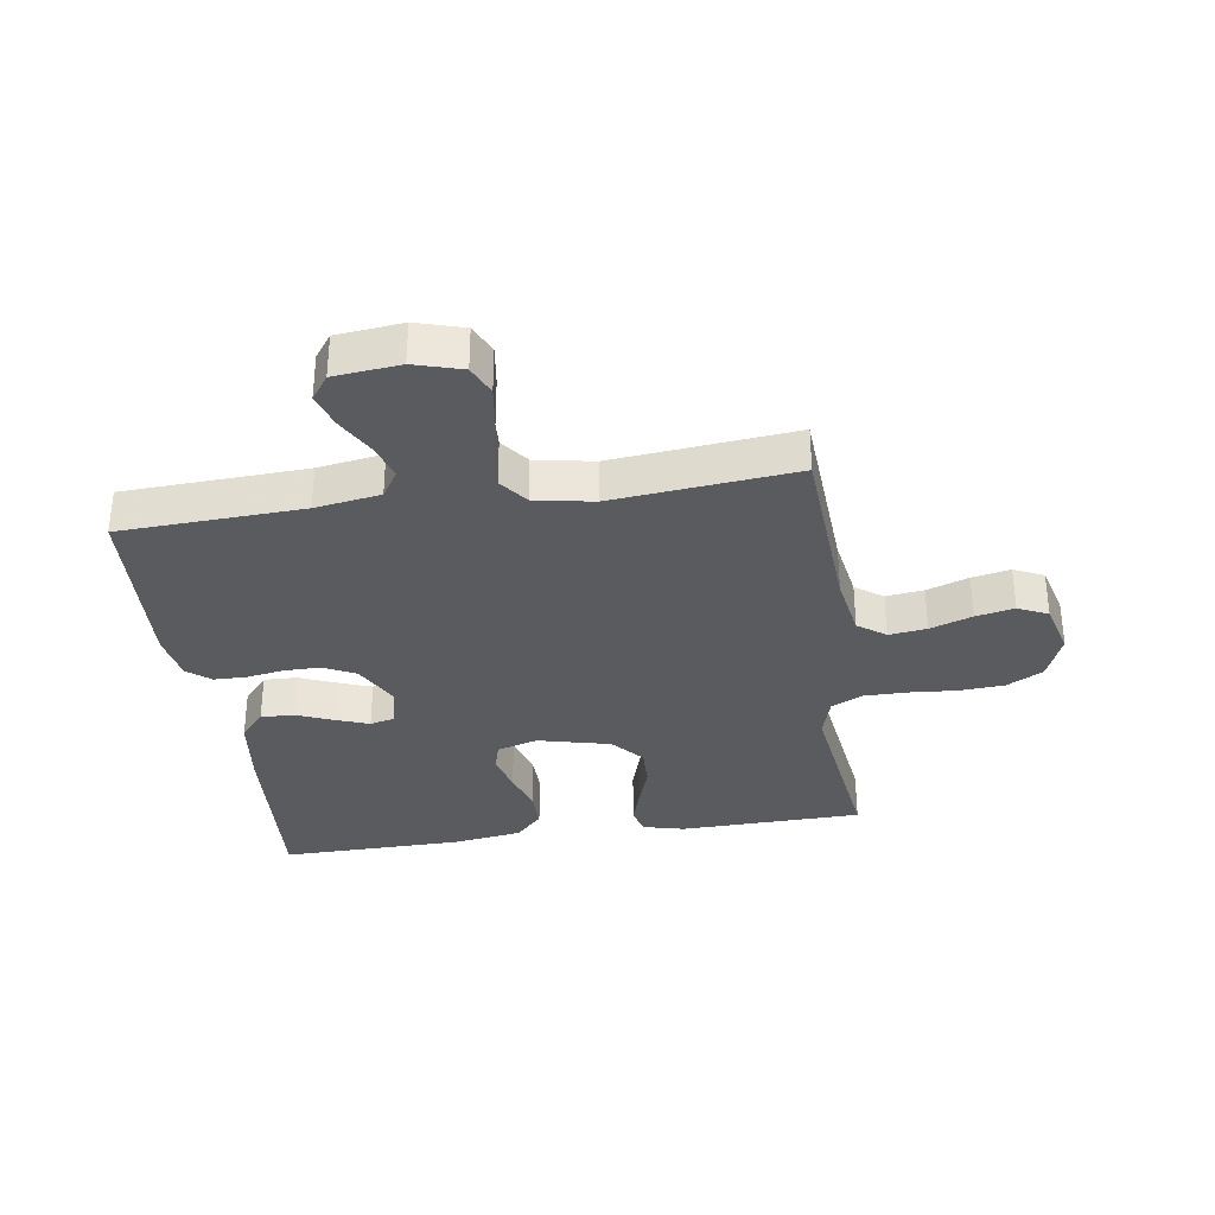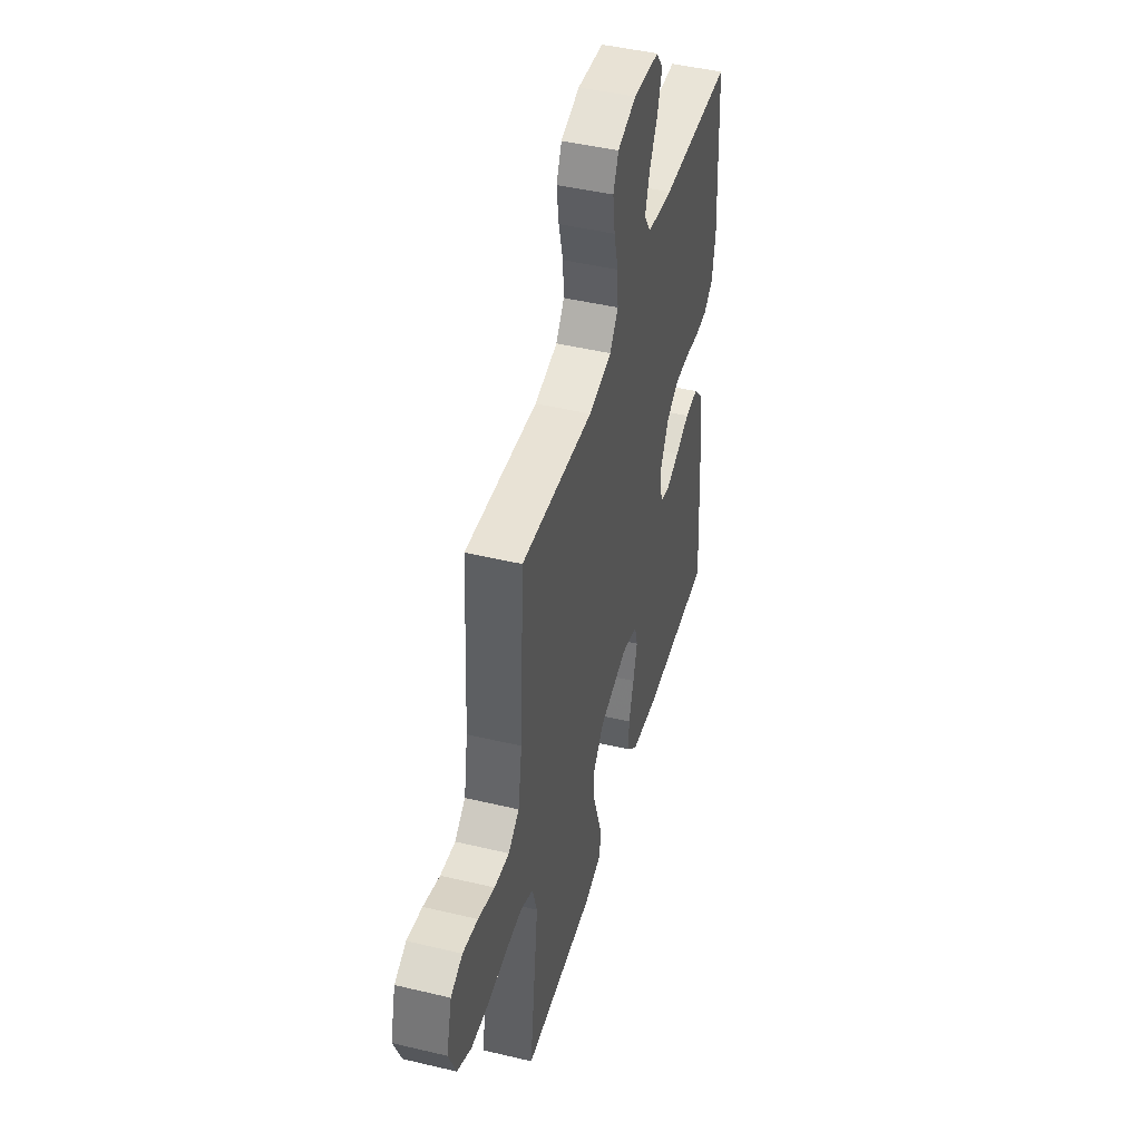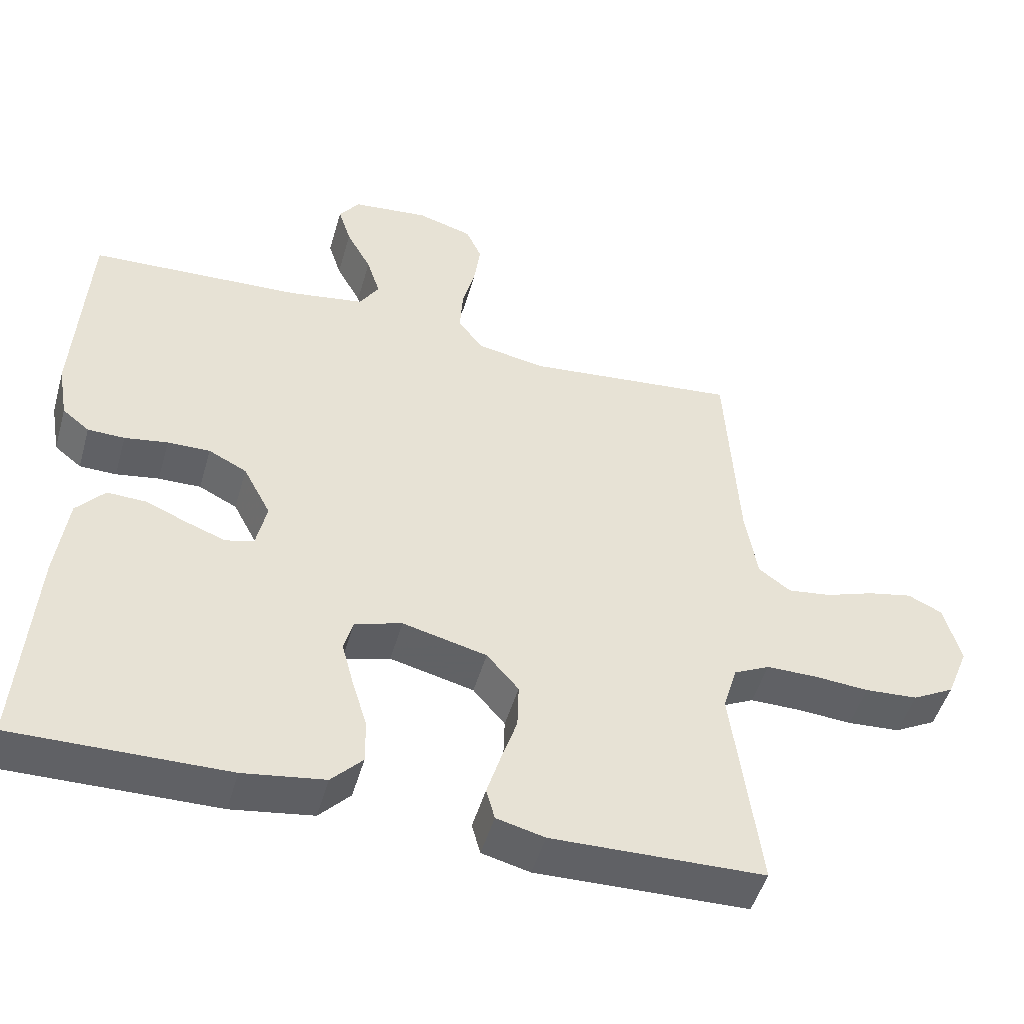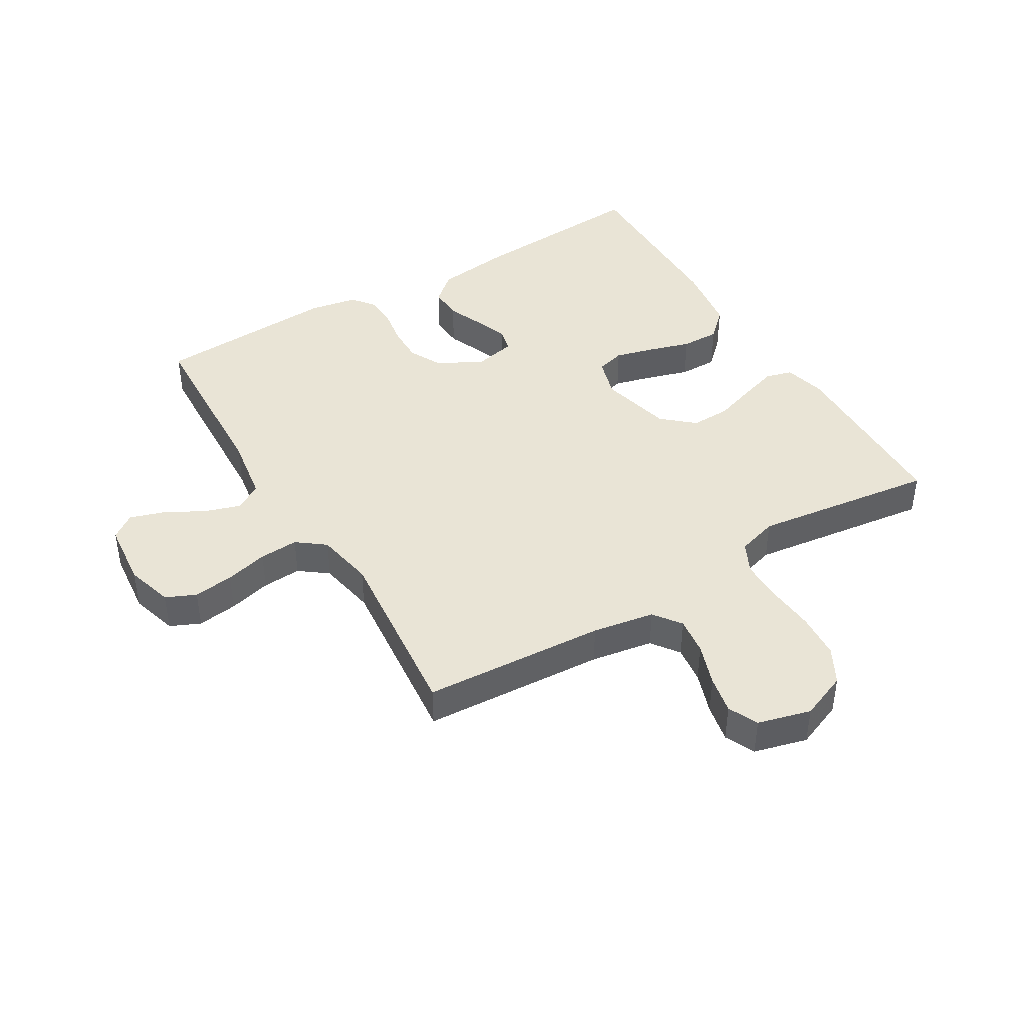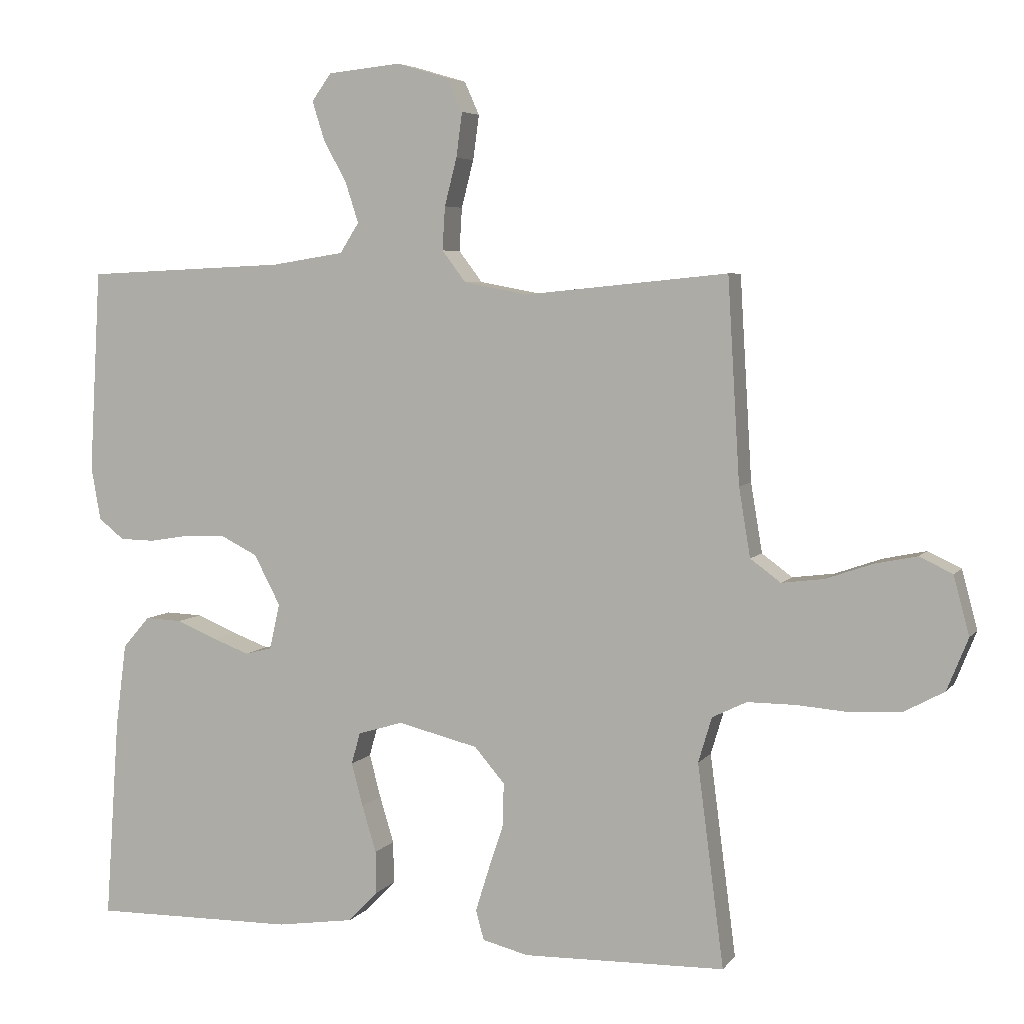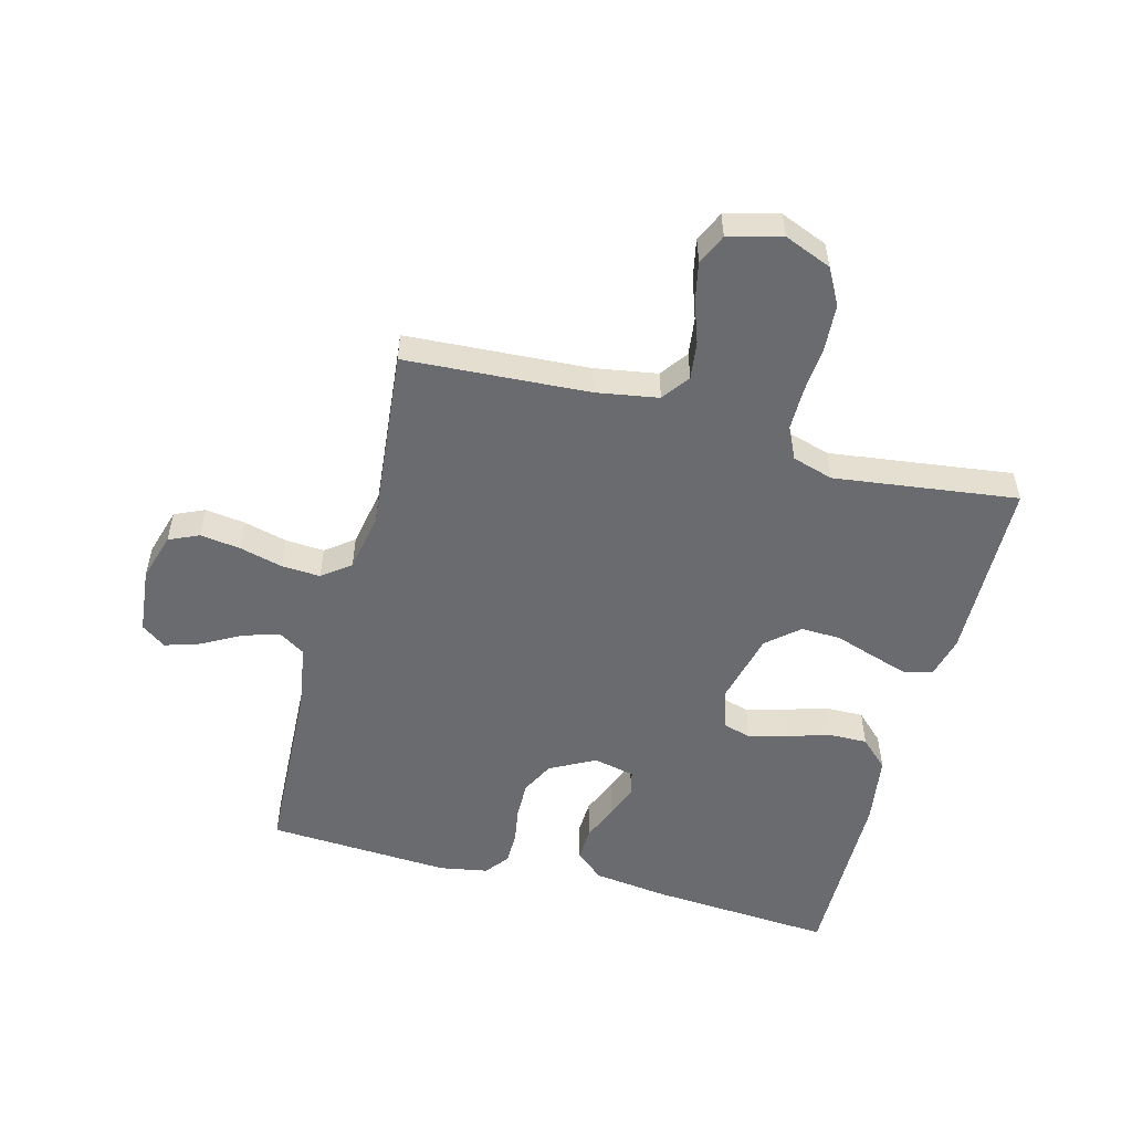
<metadata>
{"format":"obj","ext":"obj","renderer":"f3d","projection":"perspective","resolution":1024,"background":"white","views":[{"elev":-33.3,"azim":8.5,"up":"+Y"},{"elev":45.6,"azim":105.4,"up":"+Z"},{"elev":-48.8,"azim":-15.8,"up":"+Z"},{"elev":42.7,"azim":59.1,"up":"+Y"},{"elev":5.3,"azim":19.6,"up":"+Z"},{"elev":-53.3,"azim":75.2,"up":"+Y"}]}
</metadata>
<code>
v 0.5 0.07 0.5
v 0.518 0.07 0.2
v 0.535 0.07 0.098
v 0.58 0.07 0.065
v 0.642 0.07 0.073
v 0.711 0.07 0.097
v 0.774 0.07 0.11
v 0.823 0.07 0.087
v 0.846 0.07 0
v 0.815 0.07 -0.077
v 0.756 0.07 -0.109
v 0.681 0.07 -0.114
v 0.603 0.07 -0.108
v 0.532 0.07 -0.108
v 0.481 0.07 -0.133
v 0.461 0.07 -0.2
v 0.5 0.07 -0.5
v 0.2 0.07 -0.507
v 0.132 0.07 -0.49
v 0.12 0.07 -0.446
v 0.139 0.07 -0.385
v 0.162 0.07 -0.316
v 0.164 0.07 -0.251
v 0.119 0.07 -0.199
v 0 0.07 -0.17
v -0.067 0.07 -0.19
v -0.08 0.07 -0.237
v -0.063 0.07 -0.301
v -0.042 0.07 -0.37
v -0.041 0.07 -0.433
v -0.085 0.07 -0.479
v -0.2 0.07 -0.496
v -0.5 0.07 -0.5
v -0.479 0.07 -0.2
v -0.463 0.07 -0.077
v -0.423 0.07 -0.031
v -0.368 0.07 -0.033
v -0.308 0.07 -0.058
v -0.254 0.07 -0.078
v -0.214 0.07 -0.068
v -0.199 0.07 0
v -0.238 0.07 0.074
v -0.292 0.07 0.101
v -0.352 0.07 0.1
v -0.413 0.07 0.09
v -0.465 0.07 0.091
v -0.503 0.07 0.121
v -0.517 0.07 0.2
v -0.5 0.07 0.5
v -0.2 0.07 0.514
v -0.093 0.07 0.531
v -0.065 0.07 0.575
v -0.084 0.07 0.634
v -0.119 0.07 0.698
v -0.137 0.07 0.755
v -0.108 0.07 0.795
v 0 0.07 0.806
v 0.078 0.07 0.783
v 0.1 0.07 0.734
v 0.091 0.07 0.668
v 0.073 0.07 0.598
v 0.069 0.07 0.534
v 0.104 0.07 0.488
v 0.2 0.07 0.47
v 0.5 0 0.5
v 0.518 0 0.2
v 0.535 0 0.098
v 0.58 0 0.065
v 0.642 0 0.073
v 0.711 0 0.097
v 0.774 0 0.11
v 0.823 0 0.087
v 0.846 0 0
v 0.815 0 -0.077
v 0.756 0 -0.109
v 0.681 0 -0.114
v 0.603 0 -0.108
v 0.532 0 -0.108
v 0.481 0 -0.133
v 0.461 0 -0.2
v 0.5 0 -0.5
v 0.2 0 -0.507
v 0.132 0 -0.49
v 0.12 0 -0.446
v 0.139 0 -0.385
v 0.162 0 -0.316
v 0.164 0 -0.251
v 0.119 0 -0.199
v 0 0 -0.17
v -0.067 0 -0.19
v -0.08 0 -0.237
v -0.063 0 -0.301
v -0.042 0 -0.37
v -0.041 0 -0.433
v -0.085 0 -0.479
v -0.2 0 -0.496
v -0.5 0 -0.5
v -0.479 0 -0.2
v -0.463 0 -0.077
v -0.423 0 -0.031
v -0.368 0 -0.033
v -0.308 0 -0.058
v -0.254 0 -0.078
v -0.214 0 -0.068
v -0.199 0 0
v -0.238 0 0.074
v -0.292 0 0.101
v -0.352 0 0.1
v -0.413 0 0.09
v -0.465 0 0.091
v -0.503 0 0.121
v -0.517 0 0.2
v -0.5 0 0.5
v -0.2 0 0.514
v -0.093 0 0.531
v -0.065 0 0.575
v -0.084 0 0.634
v -0.119 0 0.698
v -0.137 0 0.755
v -0.108 0 0.795
v 0 0 0.806
v 0.078 0 0.783
v 0.1 0 0.734
v 0.091 0 0.668
v 0.073 0 0.598
v 0.069 0 0.534
v 0.104 0 0.488
v 0.2 0 0.47
f 59 60 61
f 58 59 61
f 57 58 61
f 56 57 61
f 55 56 61
f 54 55 61
f 53 54 61
f 52 53 61 62
f 51 52 62 63
f 48 49 50
f 47 48 50
f 46 47 50
f 45 46 50
f 44 45 50
f 50 51 63
f 44 50 63
f 43 44 63
f 36 37 38
f 35 36 38
f 34 35 38
f 33 34 38
f 32 33 38
f 31 32 38
f 30 31 38
f 29 30 38
f 28 29 38
f 27 28 38 39
f 26 27 39 40
f 20 21 22
f 19 20 22
f 18 19 22
f 17 18 22
f 16 17 22
f 15 16 22 23
f 14 15 23 24
f 11 12 13
f 10 11 13
f 9 10 13
f 8 9 13
f 7 8 13
f 6 7 13
f 5 6 13
f 4 5 13 14
f 14 24 25
f 4 14 25
f 3 4 25
f 64 1 2
f 64 2 3
f 63 64 3
f 43 63 3
f 42 43 3
f 3 25 26
f 42 3 26
f 41 42 26
f 26 40 41
f 125 124 123
f 125 123 122
f 125 122 121
f 125 121 120
f 125 120 119
f 125 119 118
f 125 118 117
f 126 125 117 116
f 127 126 116 115
f 114 113 112
f 114 112 111
f 114 111 110
f 114 110 109
f 114 109 108
f 127 115 114
f 127 114 108
f 127 108 107
f 102 101 100
f 102 100 99
f 102 99 98
f 102 98 97
f 102 97 96
f 102 96 95
f 102 95 94
f 102 94 93
f 102 93 92
f 103 102 92 91
f 104 103 91 90
f 86 85 84
f 86 84 83
f 86 83 82
f 86 82 81
f 86 81 80
f 87 86 80 79
f 88 87 79 78
f 77 76 75
f 77 75 74
f 77 74 73
f 77 73 72
f 77 72 71
f 77 71 70
f 77 70 69
f 78 77 69 68
f 89 88 78
f 89 78 68
f 89 68 67
f 66 65 128
f 67 66 128
f 67 128 127
f 67 127 107
f 67 107 106
f 90 89 67
f 90 67 106
f 90 106 105
f 105 104 90
f 1 65 66 2
f 2 66 67 3
f 3 67 68 4
f 4 68 69 5
f 5 69 70 6
f 6 70 71 7
f 7 71 72 8
f 8 72 73 9
f 9 73 74 10
f 10 74 75 11
f 11 75 76 12
f 12 76 77 13
f 13 77 78 14
f 14 78 79 15
f 15 79 80 16
f 16 80 81 17
f 17 81 82 18
f 18 82 83 19
f 19 83 84 20
f 20 84 85 21
f 21 85 86 22
f 22 86 87 23
f 23 87 88 24
f 24 88 89 25
f 25 89 90 26
f 26 90 91 27
f 27 91 92 28
f 28 92 93 29
f 29 93 94 30
f 30 94 95 31
f 31 95 96 32
f 32 96 97 33
f 33 97 98 34
f 34 98 99 35
f 35 99 100 36
f 36 100 101 37
f 37 101 102 38
f 38 102 103 39
f 39 103 104 40
f 40 104 105 41
f 41 105 106 42
f 42 106 107 43
f 43 107 108 44
f 44 108 109 45
f 45 109 110 46
f 46 110 111 47
f 47 111 112 48
f 48 112 113 49
f 49 113 114 50
f 50 114 115 51
f 51 115 116 52
f 52 116 117 53
f 53 117 118 54
f 54 118 119 55
f 55 119 120 56
f 56 120 121 57
f 57 121 122 58
f 58 122 123 59
f 59 123 124 60
f 60 124 125 61
f 61 125 126 62
f 62 126 127 63
f 63 127 128 64
f 64 128 65 1

</code>
